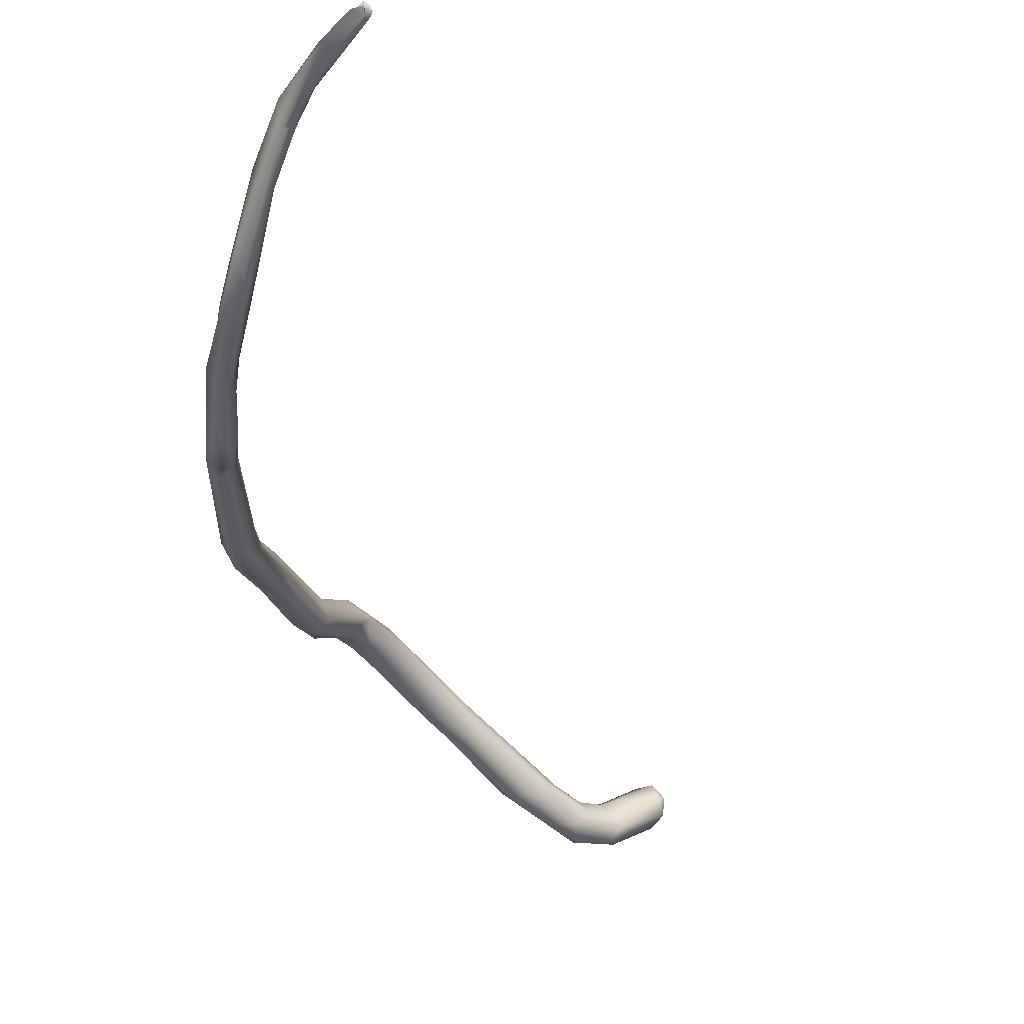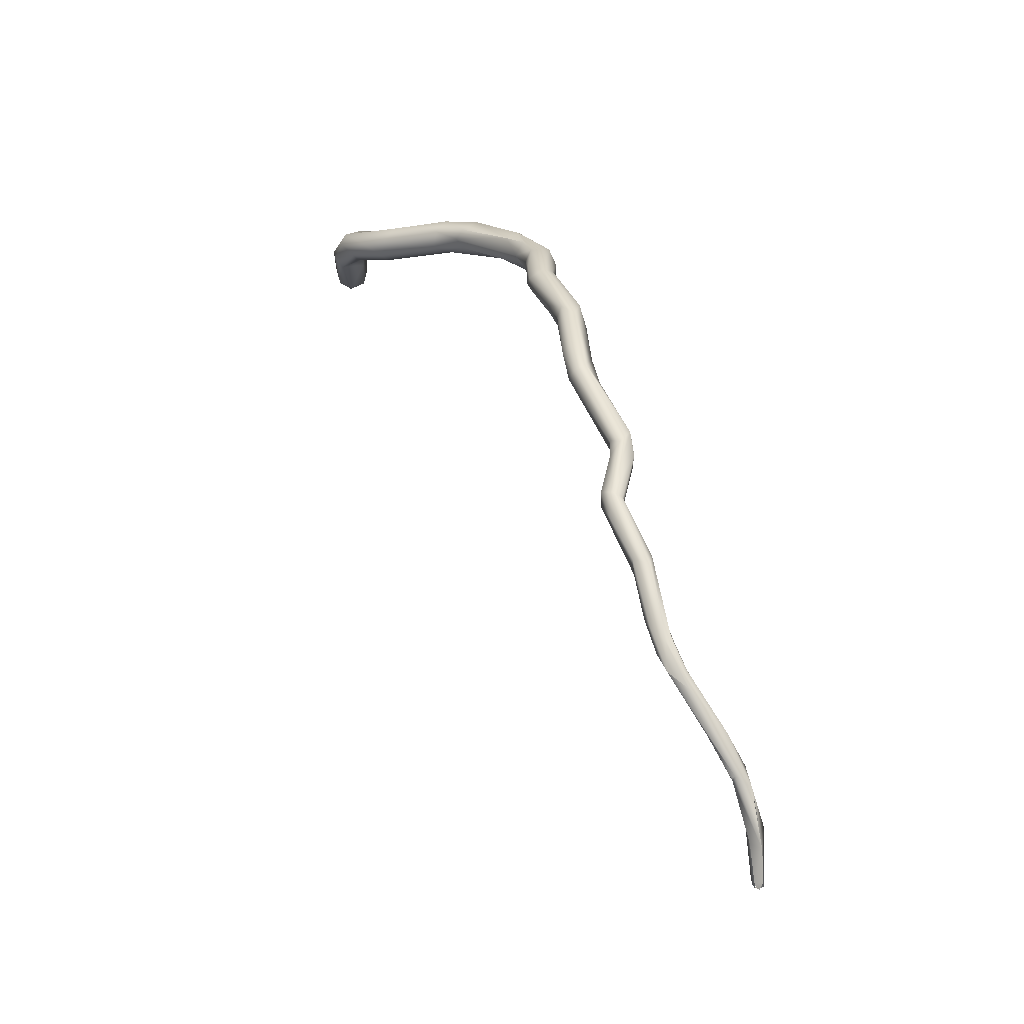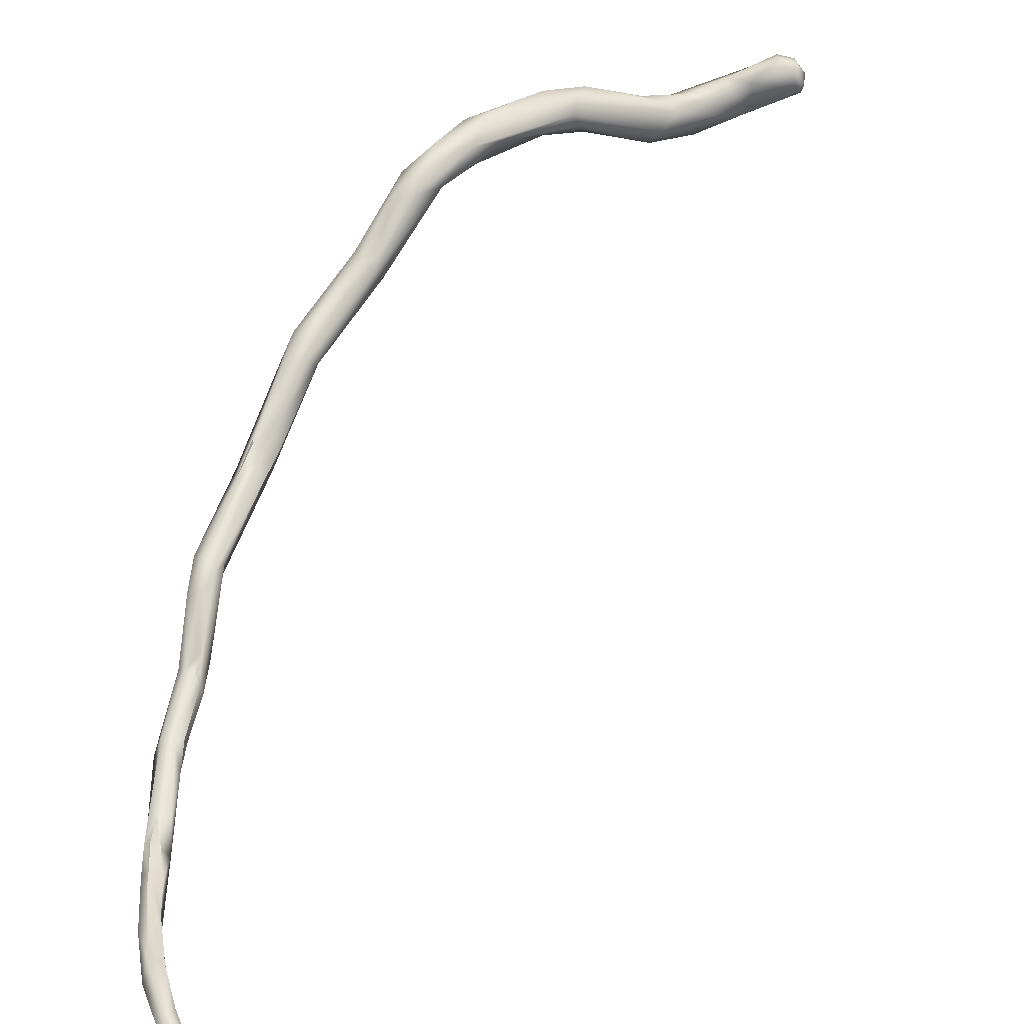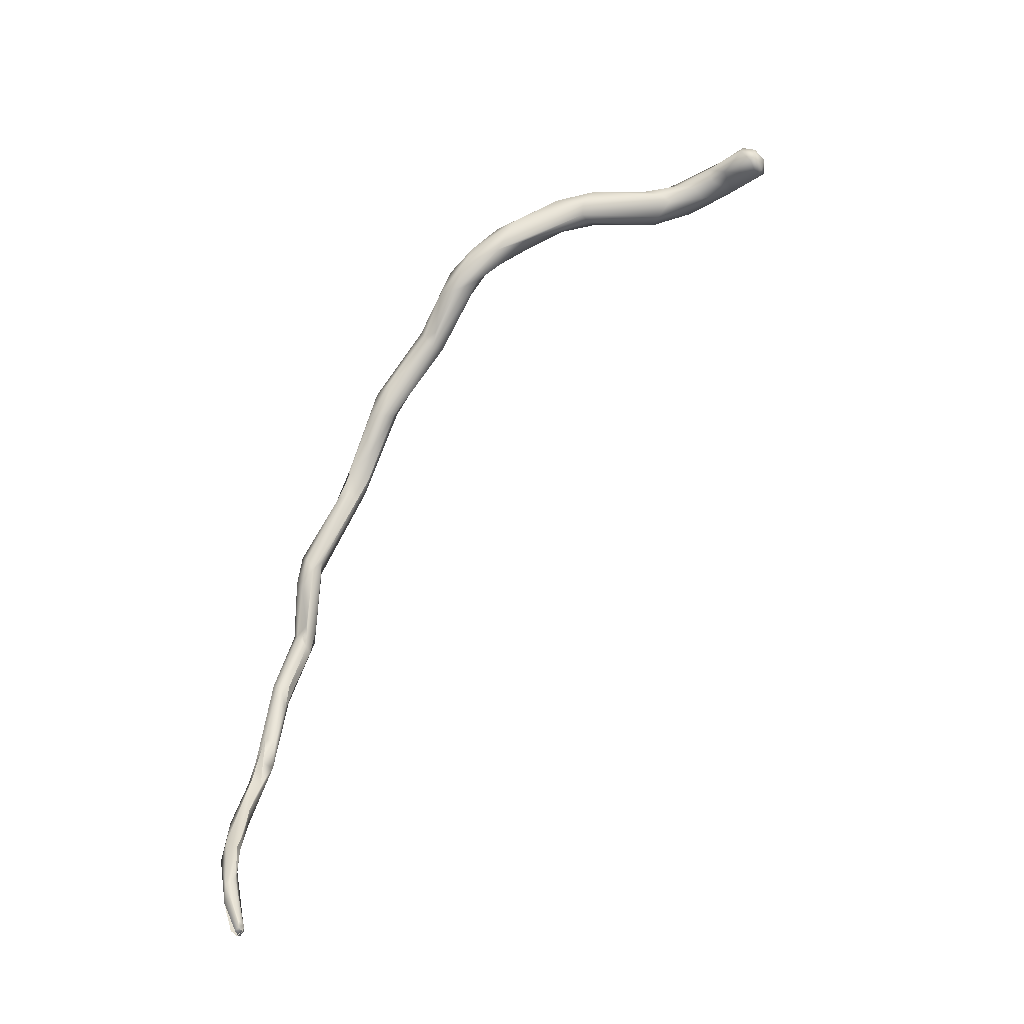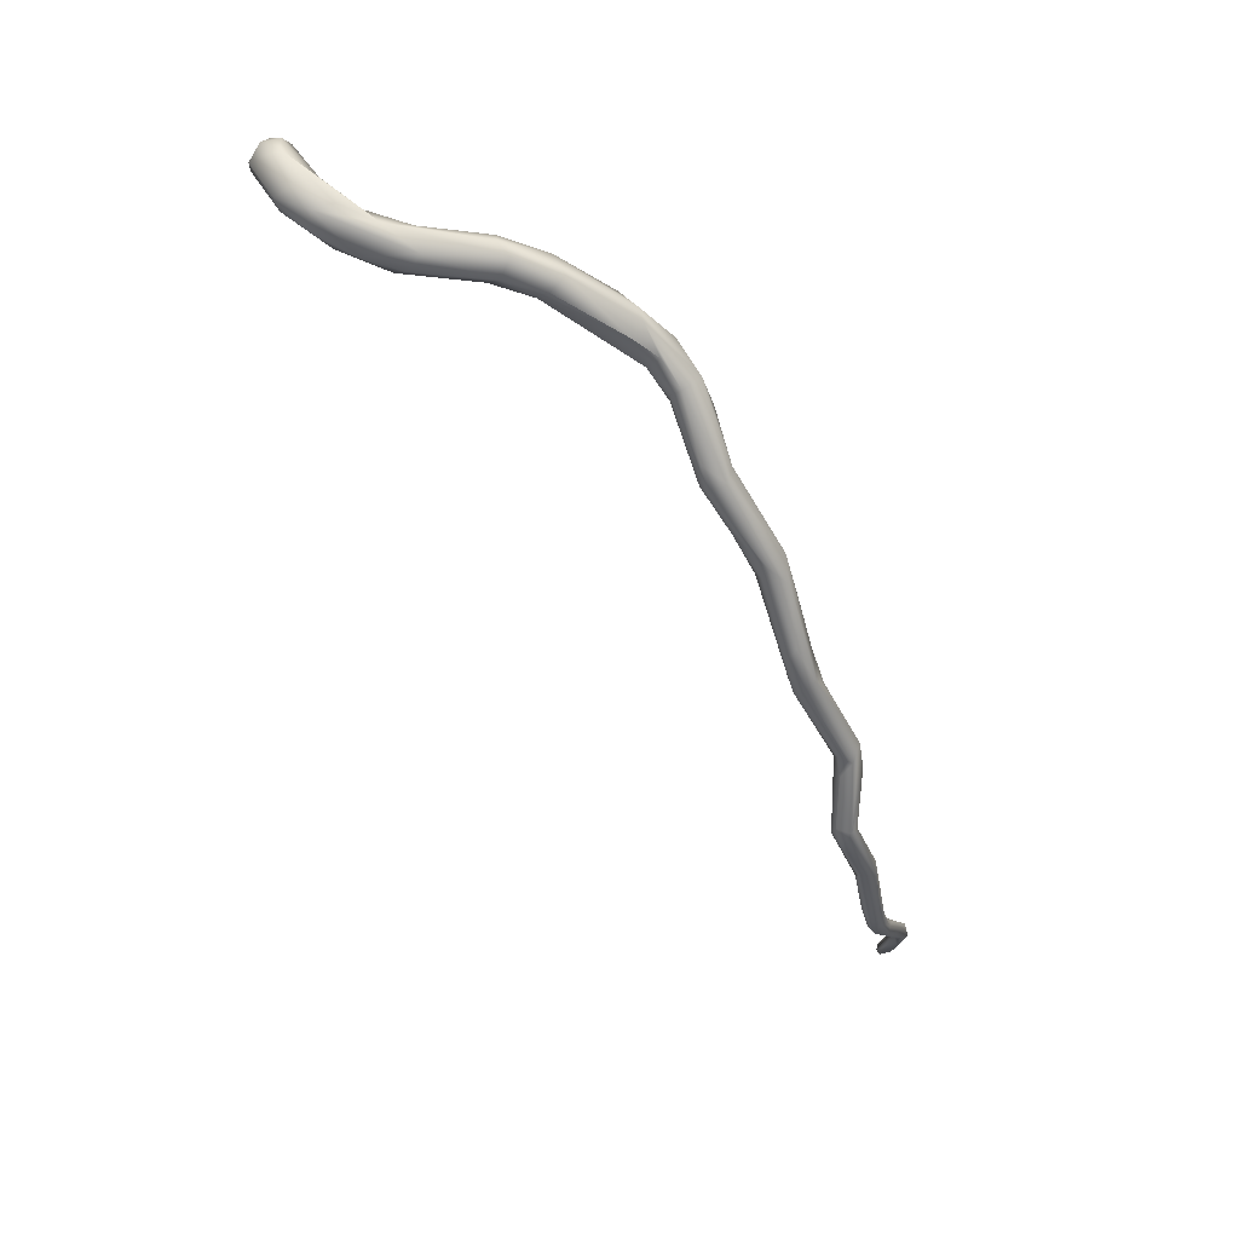
<metadata>
{"format":"obj","ext":"obj","renderer":"f3d","projection":"perspective","resolution":1024,"background":"white","views":[{"elev":-21.5,"azim":163.1,"up":"+Y"},{"elev":-28.1,"azim":62.7,"up":"+Z"},{"elev":64.5,"azim":176.6,"up":"+Y"},{"elev":-23.4,"azim":-161.6,"up":"+Z"},{"elev":45.2,"azim":32.4,"up":"+Z"}]}
</metadata>
<code>
o grp1
v 50.23 -145.8 1242
v 50.54 -146.2 1243
v 52.42 -146.5 1242
v 52.84 -147.2 1242
v 50.58 -145.4 1243
v 51.94 -145.7 1244
v 50.21 -145 1242
v 50.04 -145.1 1243
v 50.45 -144.3 1243
v 50.51 -144.7 1243
v 50.72 -144.3 1242
v 50.58 -145 1242
v 51.27 -144.3 1243
v 52.53 -145.1 1242
v 51.26 -144.8 1244
v 52.6 -147.2 1243
v 53.39 -145.5 1242
v 53.6 -145.4 1243
v 54.55 -147.2 1243
v 54.56 -147.5 1242
v 55.16 -146.9 1241
v 54.18 -146.1 1241
v 53.46 -146.9 1243
v 54.52 -145.5 1242
v 56.78 -145.2 1240
v 56.45 -146.9 1241
v 55.17 -146.5 1243
v 56.82 -145.7 1242
v 58.59 -145.6 1241
v 56.02 -145.1 1241
v 56.45 -144.8 1241
v 55.5 -145.4 1242
v 57.3 -145.8 1240
v 58.12 -146 1240
v 60.64 -142.8 1239
v 57.58 -144.6 1241
v 60.8 -142.1 1239
v 61.21 -143.8 1240
v 60.38 -143.7 1239
v 60.2 -142.6 1241
v 61.34 -143.3 1241
v 60.56 -143.1 1241
v 60.66 -141.9 1240
v 62.88 -142.8 1239
v 62.28 -143 1239
v 62.23 -142.5 1238
v 63.27 -142.1 1240
v 63.94 -140.7 1237
v 65.41 -139.8 1236
v 64.46 -140.1 1238
v 62.12 -141.4 1240
v 65.21 -140.9 1236
v 65.61 -140.4 1238
v 65.89 -141.3 1237
v 65.89 -141.3 1237
v 66.45 -141 1236
v 66.08 -140.7 1238
v 66.76 -140 1234
v 67.06 -140.9 1236
v 68.11 -140.9 1235
v 67.37 -140.6 1234
v 67.37 -139.2 1235
v 67.93 -139.5 1234
v 67.58 -141 1234
v 66.92 -139.5 1236
v 68.43 -139.8 1235
v 69.7 -142 1231
v 69.69 -141.9 1232
v 69.45 -141.5 1231
v 69.79 -140.7 1231
v 69.51 -140.4 1232
v 70.87 -141.6 1232
v 70.6 -140.8 1232
v 68.98 -139.7 1234
v 70.24 -142.1 1231
v 71.24 -141.7 1229
v 70.26 -140.4 1231
v 72.34 -141 1227
v 72.3 -141.5 1227
v 73.07 -141.6 1228
v 73.88 -141.2 1227
v 73.27 -140.6 1228
v 72.75 -140.4 1227
v 72.21 -140.2 1229
v 73.89 -140.8 1224
v 74.36 -141.9 1222
v 72.82 -141.8 1227
v 73.67 -140.4 1226
v 75.02 -141 1223
v 74.97 -142.3 1222
v 74.68 -141.3 1222
v 74.89 -141 1222
v 76.47 -140.7 1217
v 74.68 -141.3 1222
v 76.22 -140.1 1218
v 76.6 -139.8 1217
v 75.53 -142.3 1222
v 74.04 -141.5 1223
v 74.04 -141.5 1223
v 74.53 -142.4 1224
v 75.06 -140.9 1223
v 74.88 -142.1 1224
v 75.82 -141.8 1222
v 75.75 -140.9 1222
v 77.09 -141.2 1216
v 76.87 -141 1217
v 77.48 -140.8 1217
v 76.95 -141.3 1214
v 77.29 -140.9 1213
v 77.28 -140.7 1214
v 76.95 -139.7 1218
v 77.42 -140.1 1218
v 76.75 -133.6 1195
v 77.06 -133.8 1195
v 76.81 -133.8 1195
v 76.86 -133.4 1195
v 77.09 -133.6 1195
v 76.76 -133.6 1195
v 76.81 -133.8 1195
v 76.93 -133.9 1195
v 76.77 -133.6 1195
v 76.76 -133.6 1195
v 76.76 -133.6 1195
v 76.86 -133.4 1195
v 76.92 -133.4 1195
v 76.89 -133.3 1195
v 77.23 -141.3 1212
v 77.8 -140.6 1210
v 77.23 -141.9 1213
v 78.1 -140.6 1209
v 77.98 -141.8 1212
v 78.5 -140.9 1210
v 77.23 -141.3 1212
v 77.48 -140.8 1213
v 77.52 -142 1214
v 78.19 -141.7 1214
v 78.19 -141.1 1213
v 78.36 -139.4 1205
v 78.34 -139.6 1207
v 78.02 -140 1209
v 78.49 -140.3 1207
v 78.26 -139.7 1210
v 78.1 -140.6 1209
v 78.86 -139.3 1207
v 77.8 -140.6 1210
v 77.87 -140 1210
v 78.02 -140 1209
v 77.87 -140 1210
v 77.52 -140.8 1213
v 77.88 -140.9 1213
v 77.28 -139.9 1216
v 77.69 -140.1 1216
v 78.47 -137 1201
v 78.48 -137 1202
v 78.31 -136.1 1201
v 78.48 -137 1202
v 78.15 -135.2 1200
v 78.31 -136.1 1201
v 77.65 -134.4 1197
v 77.85 -134.7 1198
v 78.45 -135.7 1199
v 78.05 -133.9 1196
v 78.92 -134.9 1199
v 77.69 -134.2 1198
v 78.16 -135.6 1200
v 78.16 -135.6 1200
v 78.17 -135.2 1200
v 78.48 -135.8 1199
v 78.76 -135.1 1200
v 77.99 -133.7 1197
v 77.08 -133.6 1195
v 77.08 -133.3 1195
v 77.04 -133.8 1195
v 77.47 -133.6 1195
v 77.1 -133.6 1195
v 77.08 -133.6 1195
v 76.88 -133.3 1195
v 78.11 -134 1197
v 79.07 -140.2 1210
v 78.67 -139.8 1205
v 78.88 -139.3 1204
v 78.97 -140.3 1206
v 79.38 -139.7 1205
v 79.35 -139.4 1206
v 78.77 -139.9 1210
v 79.35 -139.4 1206
v 78.67 -137 1201
v 78.88 -139.3 1204
v 78.75 -135.7 1199
v 79.38 -138.5 1203
v 78.53 -138.4 1204
v 78.68 -139 1205
v 78.53 -138.4 1204
v 79.08 -138.4 1204
v 79.08 -137.6 1203
v 79.08 -138.4 1204
v 79.39 -138.6 1204
v 79.08 -139.1 1206
v 79.08 -139.1 1206
v 78.86 -139.3 1207
v 79.24 -136.4 1201
f 4 2 1
f 5 2 6
f 7 1 8
f 1 2 8
f 2 5 8
f 9 7 8
f 10 9 8
f 7 9 11
f 1 7 12
f 11 12 7
f 3 1 12
f 11 9 13
f 12 14 3
f 11 14 12
f 8 5 10
f 5 15 10
f 15 13 10
f 10 13 9
f 6 15 5
f 4 1 3
f 2 4 16
f 23 2 16
f 17 3 14
f 23 6 2
f 13 14 11
f 18 14 13
f 13 15 18
f 19 16 20
f 4 3 21
f 21 3 22
f 17 22 3
f 20 16 4
f 20 4 21
f 23 16 19
f 14 18 17
f 22 17 24
f 18 15 6
f 22 25 21
f 19 27 23
f 18 6 28
f 27 28 6
f 26 19 20
f 29 19 26
f 27 19 28
f 29 28 19
f 27 6 23
f 22 30 25
f 24 31 30
f 24 17 32
f 32 17 18
f 28 32 18
f 22 24 30
f 31 24 32
f 26 20 21
f 33 34 26
f 21 33 26
f 34 29 26
f 33 25 35
f 33 21 25
f 25 37 35
f 32 28 36
f 36 31 32
f 29 34 38
f 39 33 35
f 34 33 39
f 39 38 34
f 29 41 28
f 42 36 28
f 37 25 30
f 42 40 36
f 38 41 29
f 40 31 36
f 28 41 42
f 37 30 43
f 43 30 31
f 31 40 43
f 39 45 38
f 39 35 46
f 45 39 46
f 38 45 44
f 41 38 44
f 44 47 41
f 46 35 48
f 48 35 37
f 37 43 49
f 50 49 43
f 51 50 43
f 51 40 42
f 43 40 51
f 47 42 41
f 48 52 46
f 51 53 50
f 47 53 51
f 45 54 44
f 55 47 44
f 47 51 42
f 49 48 37
f 46 52 45
f 52 56 45
f 54 45 56
f 47 55 57
f 53 47 57
f 48 58 52
f 49 58 48
f 56 59 54
f 60 59 56
f 59 57 55
f 56 58 61
f 63 49 62
f 56 61 64
f 49 50 62
f 52 58 56
f 65 62 50
f 60 57 59
f 53 57 66
f 53 66 65
f 65 50 53
f 67 68 64
f 61 67 64
f 60 64 68
f 58 69 61
f 70 69 58
f 49 63 58
f 63 70 58
f 66 60 72
f 73 66 72
f 56 64 60
f 57 60 66
f 74 71 63
f 74 63 62
f 62 66 74
f 66 62 65
f 69 67 61
f 69 76 67
f 75 68 67
f 68 72 60
f 71 70 63
f 70 71 77
f 77 71 74
f 77 74 73
f 74 66 73
f 69 78 76
f 79 76 78
f 67 76 75
f 70 78 69
f 76 80 75
f 75 72 68
f 72 75 80
f 73 72 82
f 83 78 70
f 70 84 83
f 77 84 70
f 73 84 77
f 86 90 79
f 86 79 78
f 79 87 76
f 87 80 76
f 81 72 80
f 72 81 82
f 83 85 78
f 83 84 88
f 83 88 85
f 89 85 88
f 84 82 88
f 82 84 73
f 93 90 86
f 94 95 86
f 95 91 96
f 98 86 78
f 99 78 85
f 85 92 99
f 79 90 100
f 92 91 99
f 86 98 94
f 100 90 97
f 100 87 79
f 102 80 100
f 102 81 80
f 97 102 100
f 81 102 103
f 102 97 103
f 103 101 81
f 87 100 80
f 96 91 92
f 89 92 85
f 89 104 92
f 81 101 82
f 89 88 101
f 82 101 88
f 105 106 93
f 90 106 97
f 97 106 107
f 103 97 107
f 103 104 101
f 93 95 108
f 95 109 108
f 110 109 96
f 95 96 109
f 93 86 95
f 106 90 93
f 96 92 111
f 111 92 104
f 111 104 112
f 113 114 115
f 116 117 118
f 119 120 121
f 119 121 122
f 123 121 124
f 164 125 121
f 124 121 126
f 126 121 125
f 127 128 129
f 128 130 129
f 129 130 131
f 132 131 130
f 129 108 127
f 133 108 109
f 129 131 135
f 131 136 135
f 135 105 129
f 108 129 93
f 105 93 129
f 135 136 105
f 105 136 107
f 103 107 112
f 138 140 139
f 138 141 130
f 140 138 130
f 139 140 142
f 141 132 143
f 139 142 144
f 140 130 128
f 145 146 147
f 145 133 146
f 133 109 146
f 148 109 142
f 148 142 140
f 143 132 130
f 109 134 149
f 109 149 142
f 149 150 142
f 109 110 134
f 149 110 150
f 110 96 151
f 150 110 151
f 150 152 137
f 137 152 136
f 152 150 151
f 152 151 111
f 111 151 96
f 112 152 111
f 136 112 107
f 152 112 136
f 105 107 106
f 104 103 112
f 138 154 153
f 153 154 155
f 156 157 158
f 159 160 120
f 162 161 159
f 161 160 159
f 161 162 189
f 162 163 189
f 160 165 164
f 166 160 161
f 165 167 164
f 189 168 161
f 169 170 157
f 153 155 165
f 165 155 167
f 153 166 161
f 114 113 171
f 172 117 116
f 175 174 173
f 120 115 114
f 120 164 121
f 116 177 172
f 125 164 170
f 125 170 177
f 159 120 114
f 174 162 173
f 172 177 170
f 176 172 178
f 170 178 172
f 173 162 159
f 120 160 164
f 170 164 157
f 136 131 179
f 131 132 179
f 138 180 141
f 180 181 182
f 180 182 141
f 182 181 183
f 182 132 141
f 182 183 179
f 186 144 185
f 184 185 183
f 185 144 142
f 185 179 183
f 179 132 182
f 179 185 137
f 150 185 142
f 179 137 136
f 150 137 185
f 153 187 188
f 188 187 189
f 188 189 190
f 153 180 138
f 192 191 138
f 156 193 194
f 154 138 191
f 188 180 153
f 181 190 183
f 188 190 181
f 196 186 197
f 197 195 196
f 139 192 138
f 194 193 198
f 199 186 196
f 193 200 198
f 144 186 199
f 190 197 183
f 183 197 184
f 192 139 144
f 187 153 161
f 189 187 168
f 201 190 163
f 201 197 190
f 156 194 157
f 169 157 194
f 195 169 194
f 195 201 169
f 197 201 195
f 189 163 190
f 163 169 201
f 169 163 170
f 163 178 170

</code>
